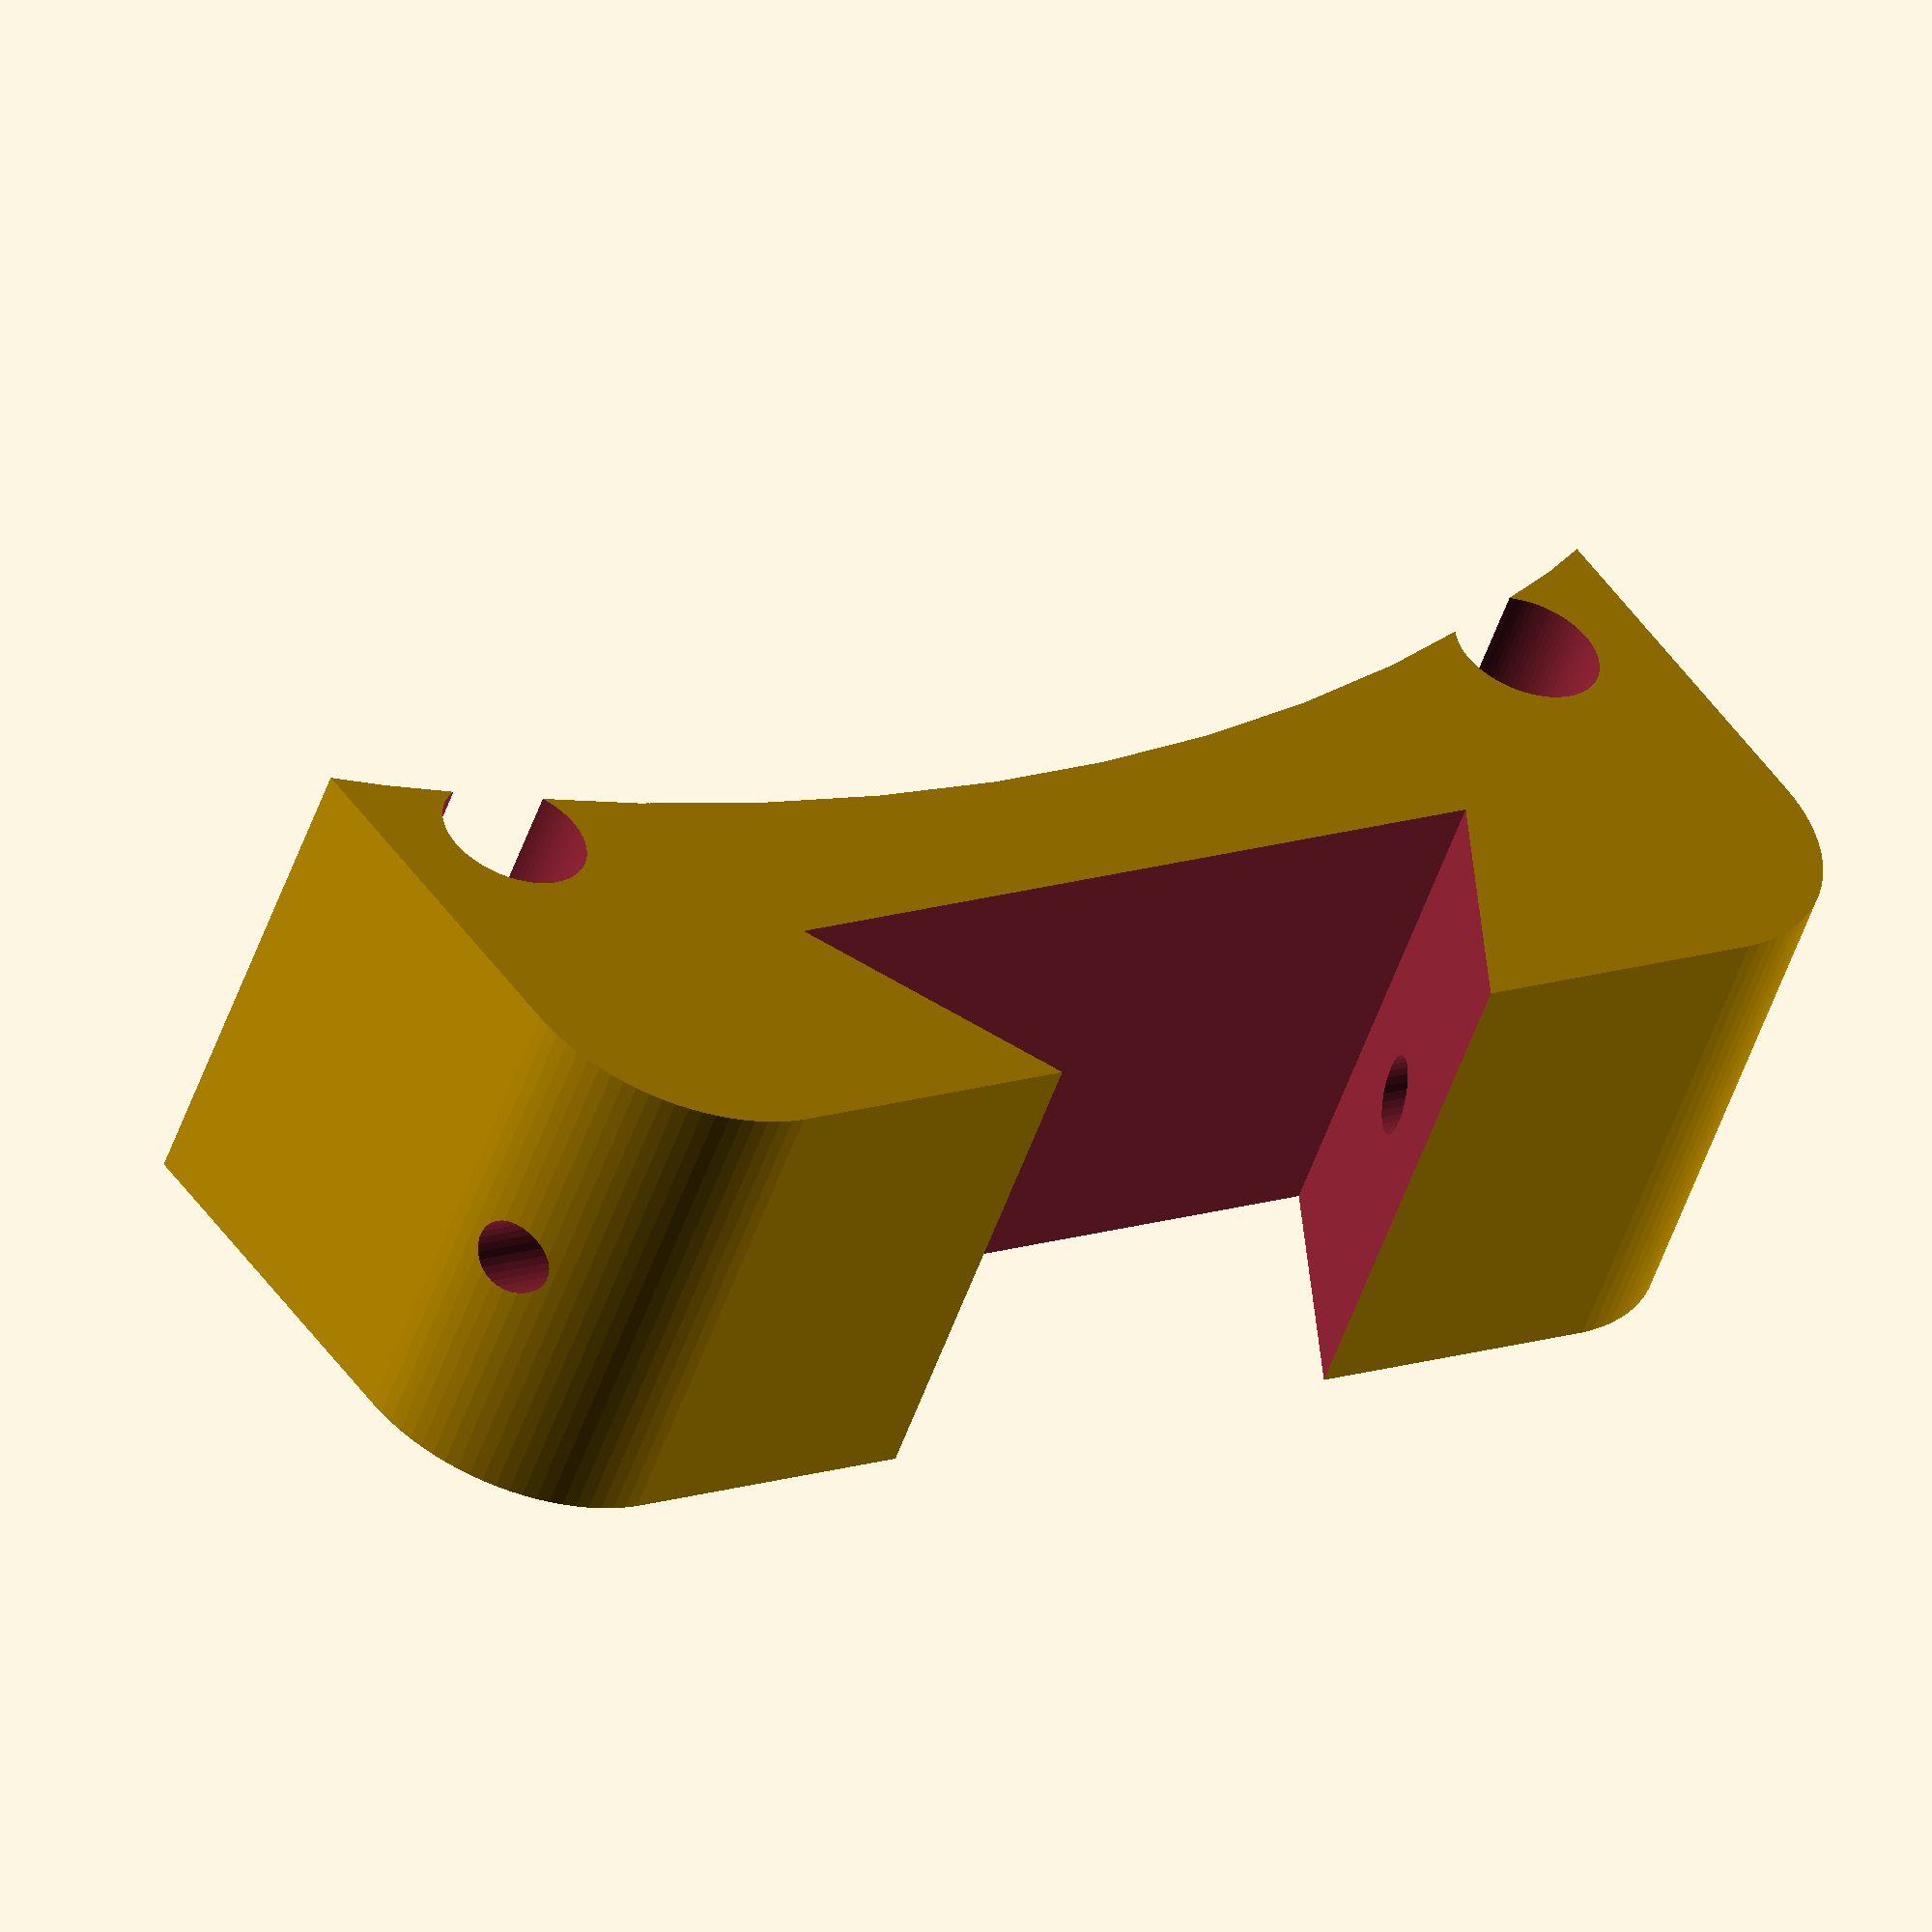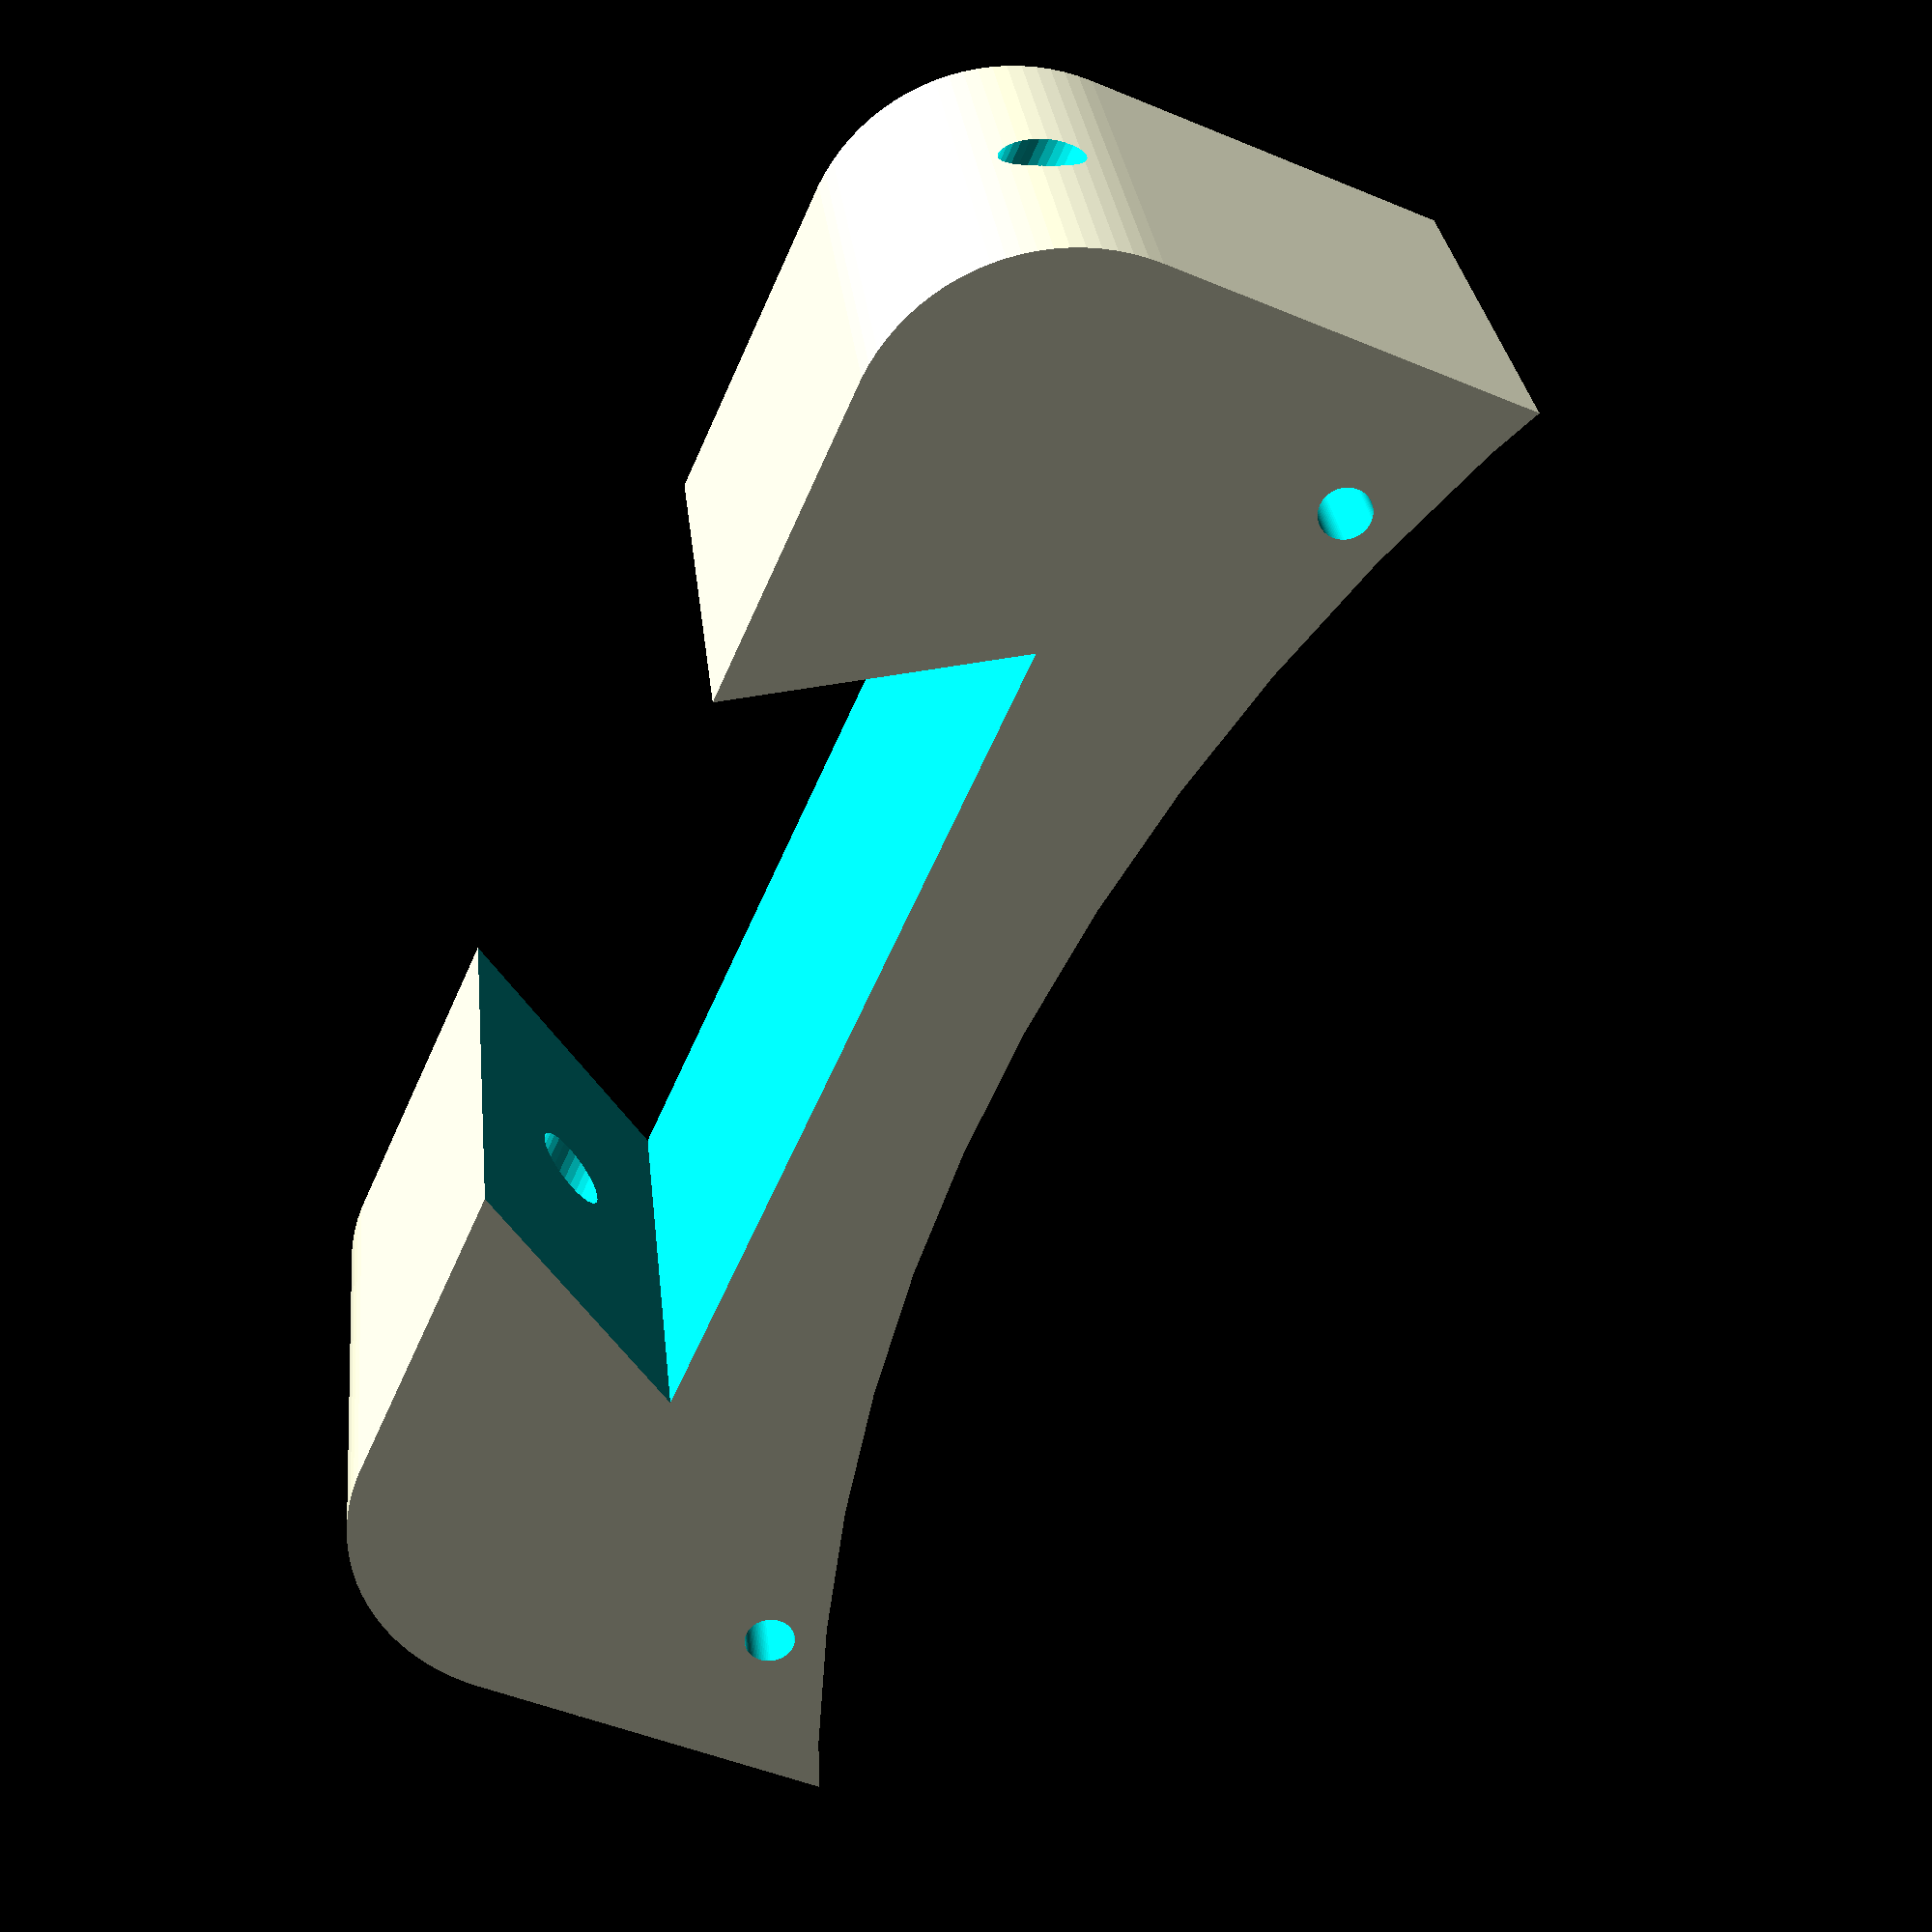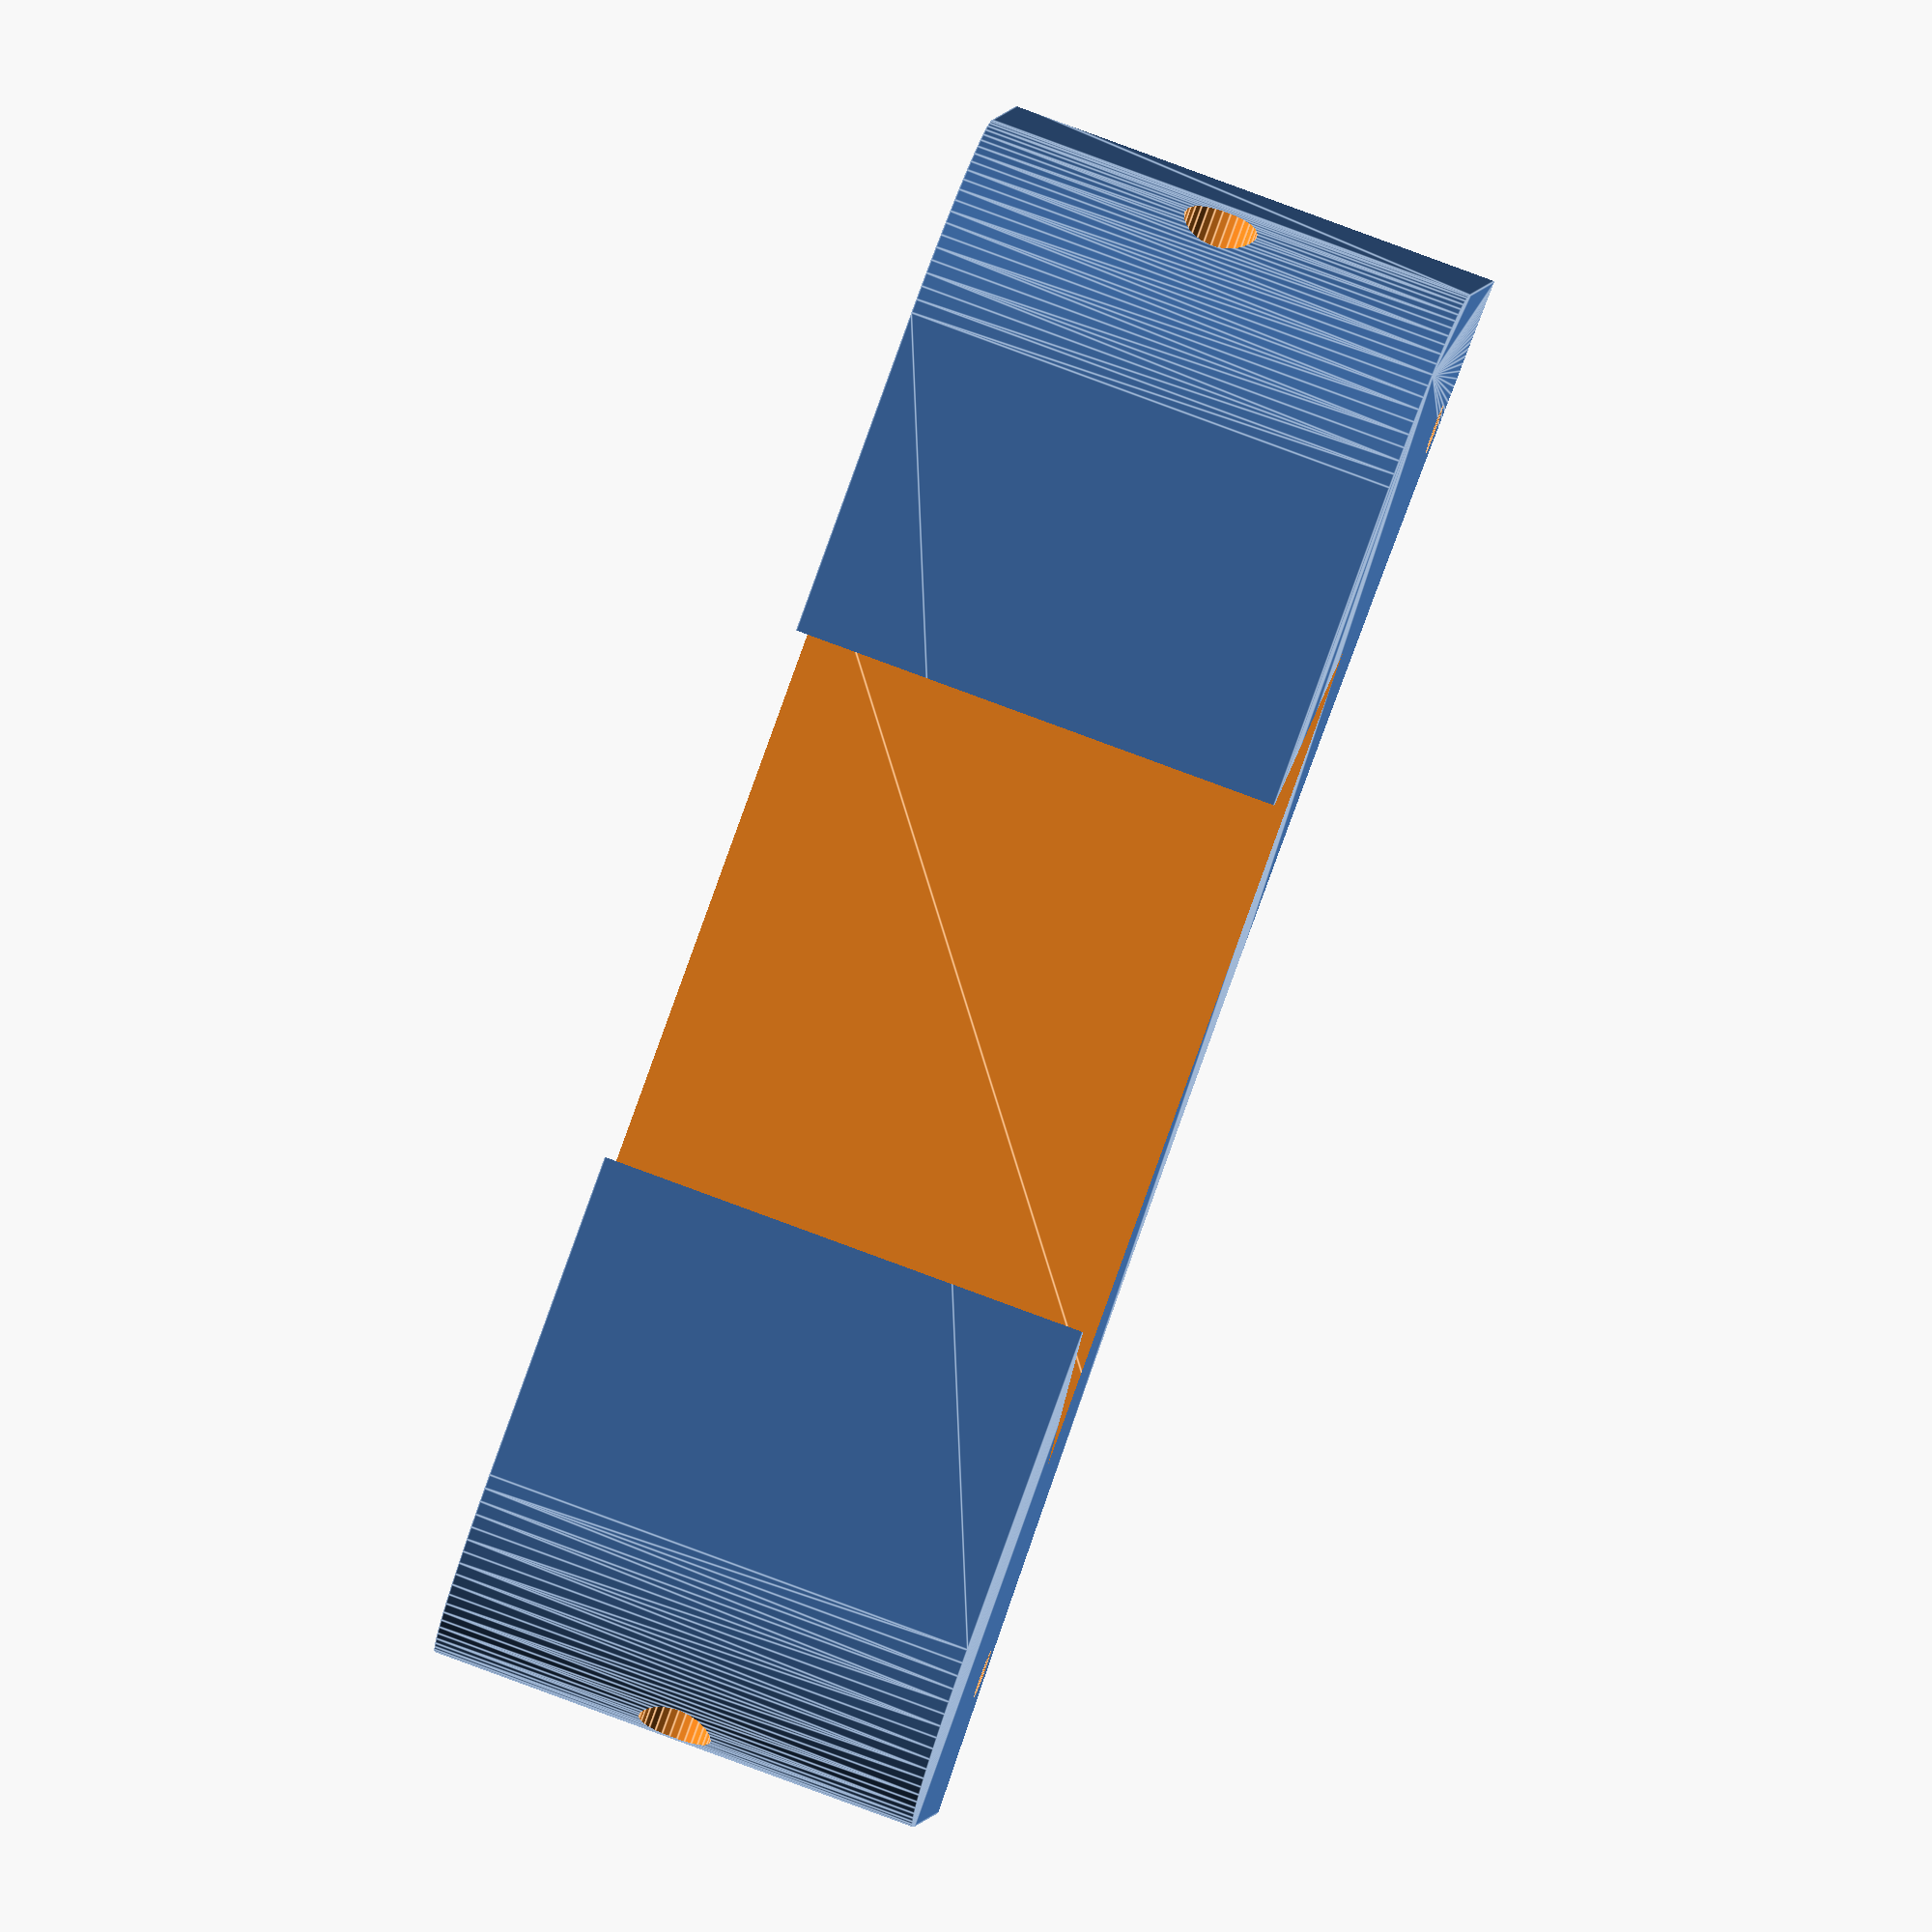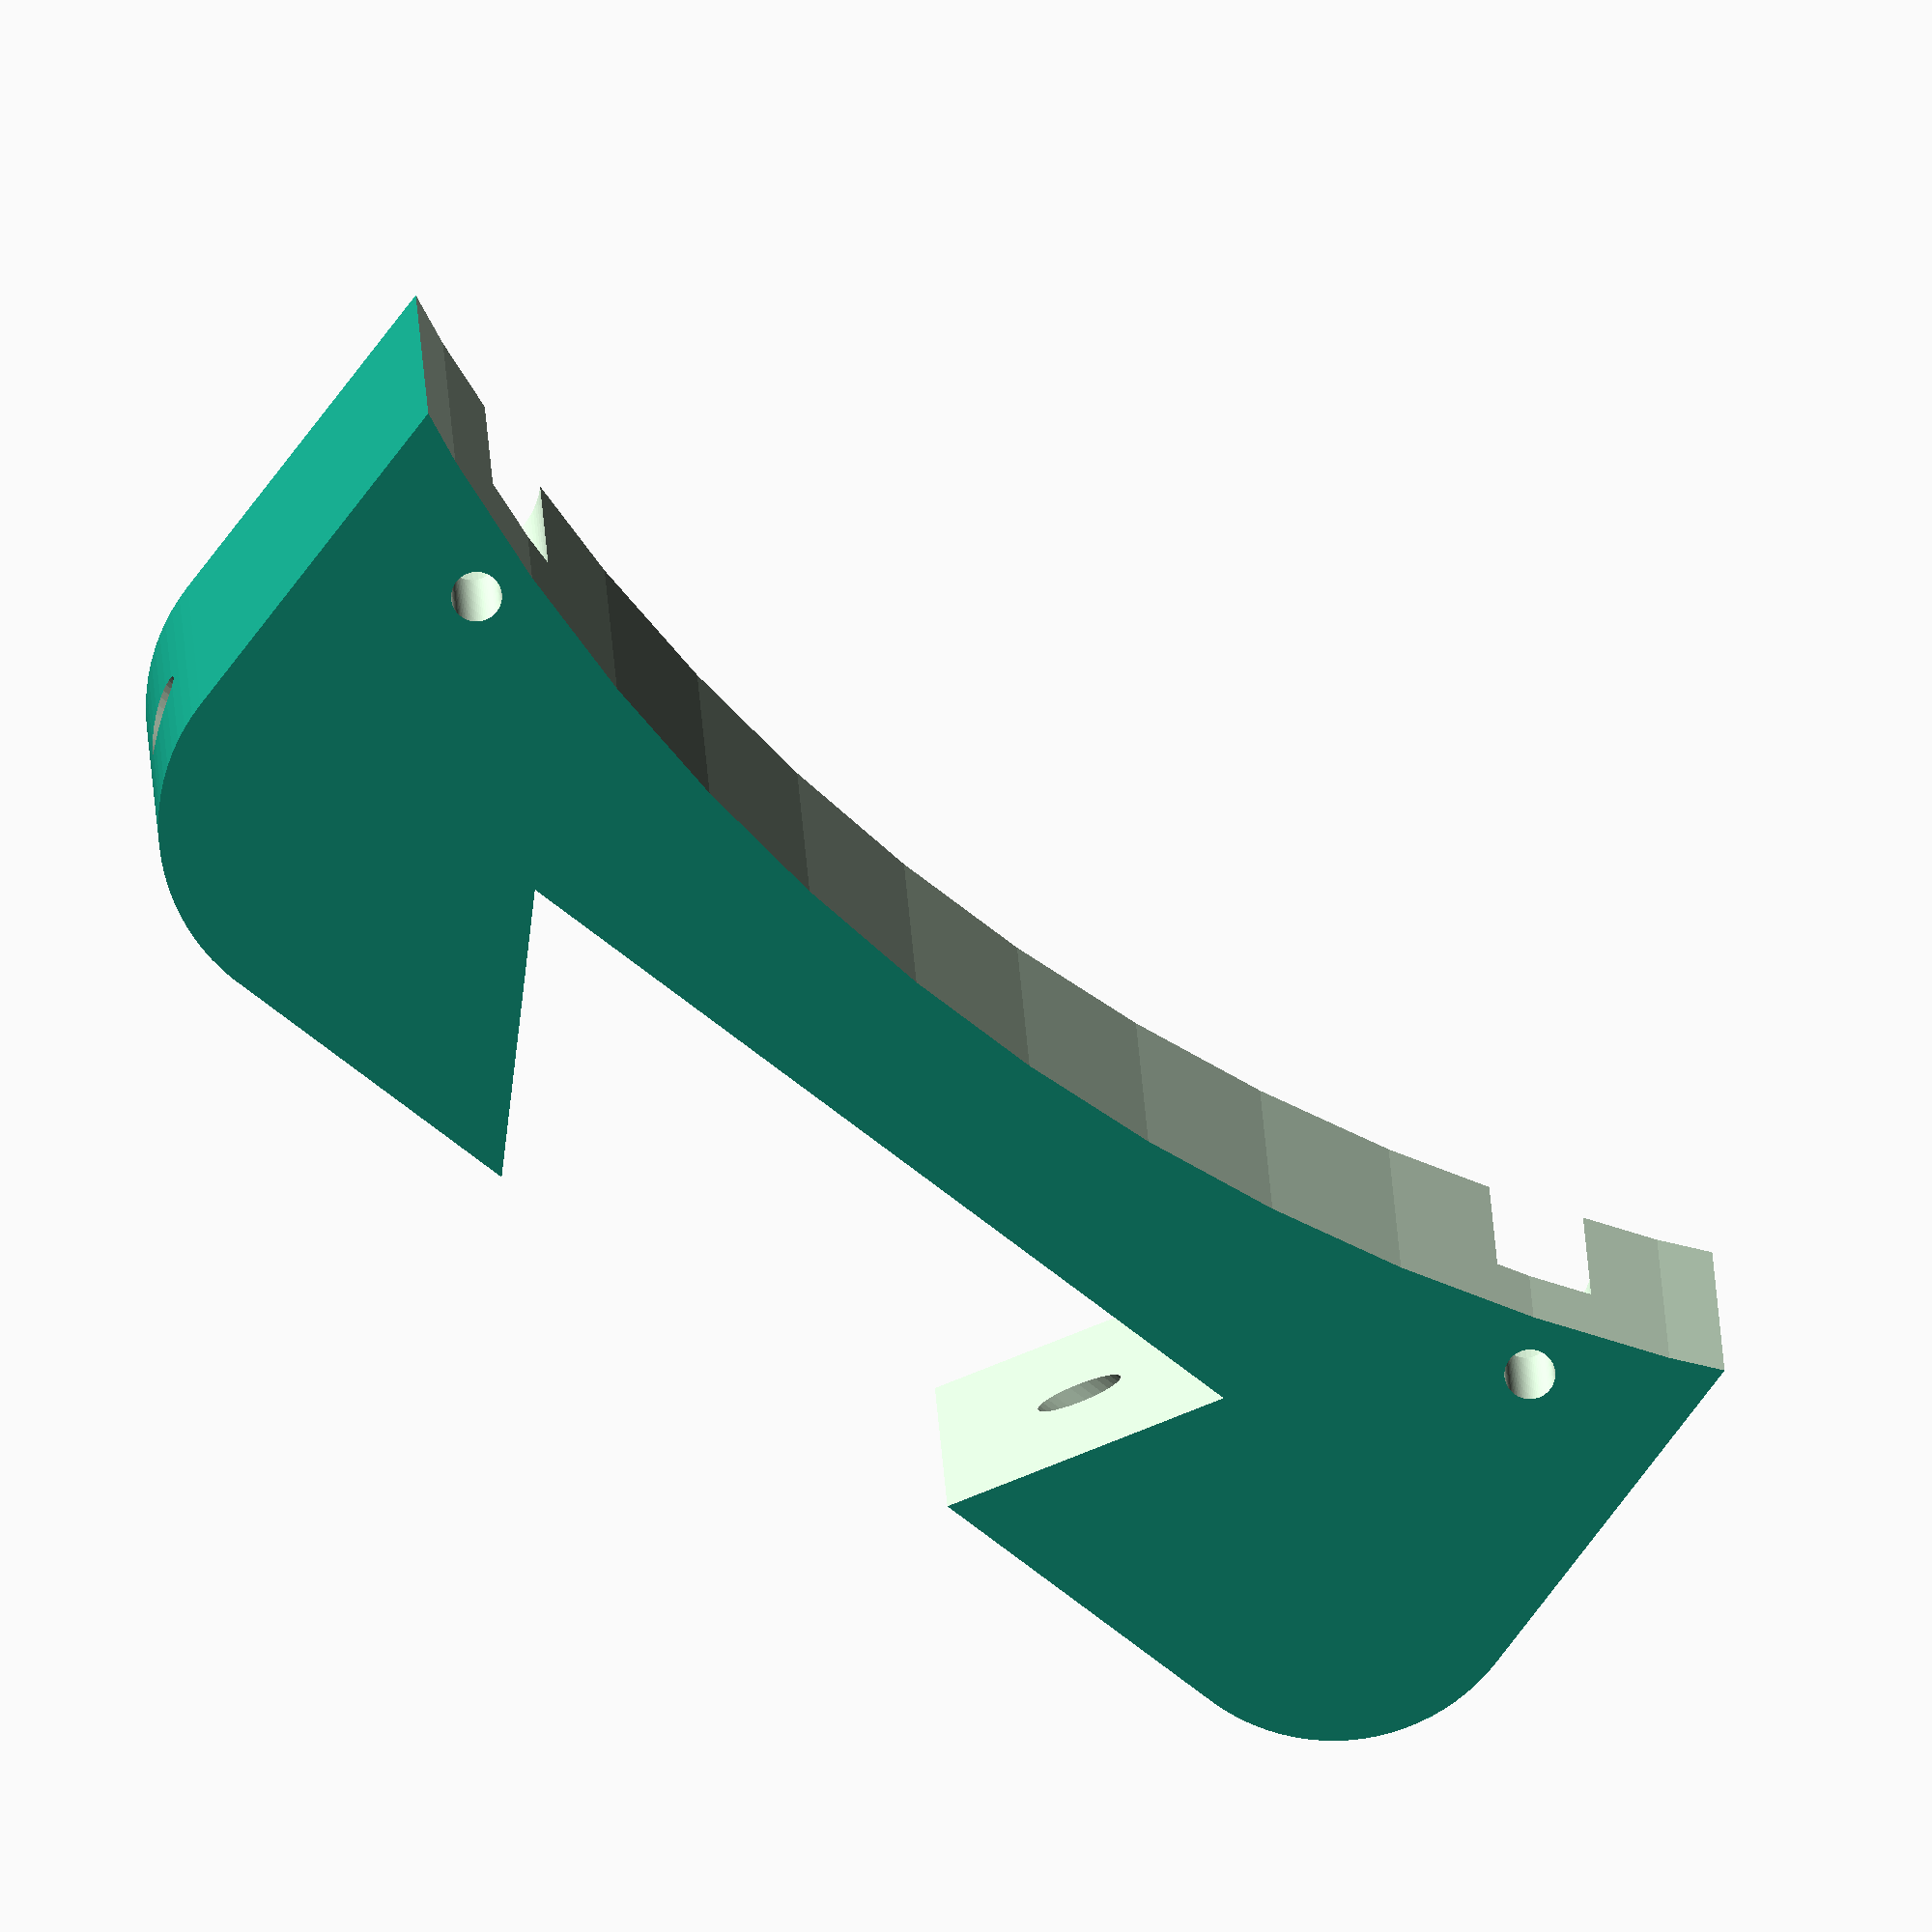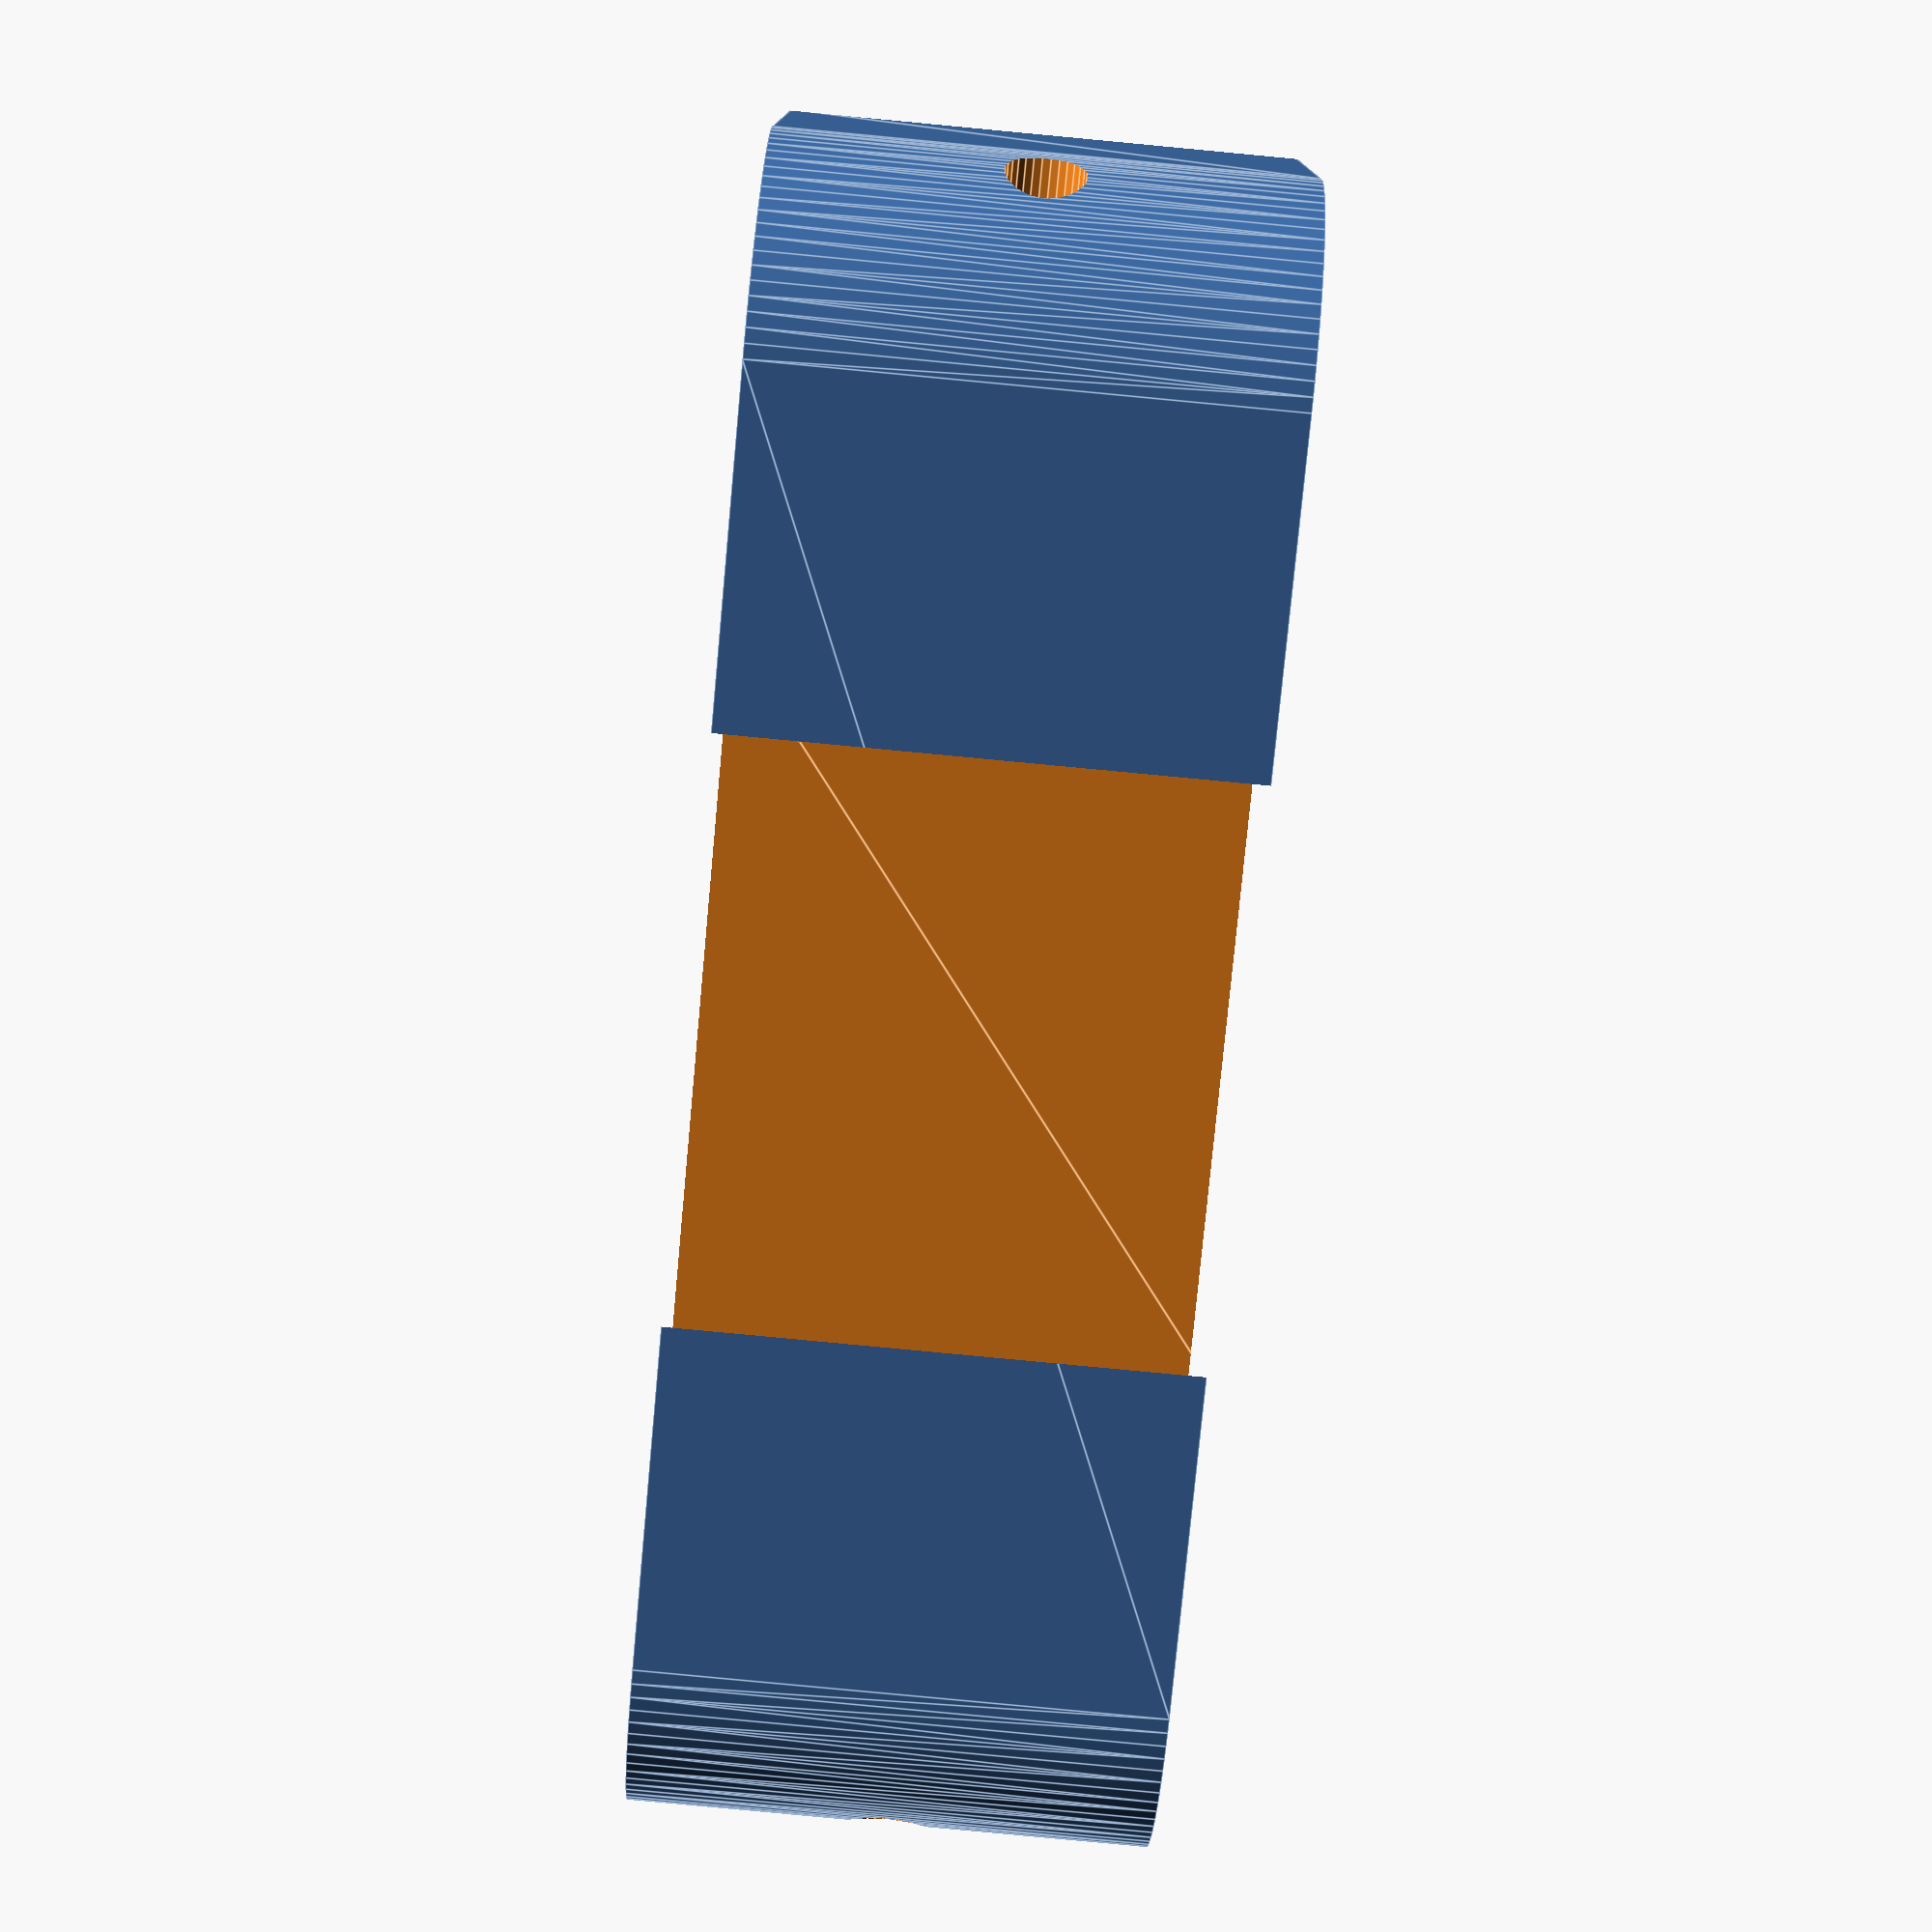
<openscad>
$fn=90;
difference(){

minkowski(){
    cube([48,16,10],center=true);
    cylinder(d=16,h=10,center=true);
}

translate([0,80,0])cylinder(d=160,h=22,center=true);

translate([26,2,8])cylinder(d=6,h=22,center=true);
translate([-26,2,8])cylinder(d=6,h=22,center=true);
translate([26,2,0])cylinder(d=2,h=22,center=true);
translate([-26,2,0])cylinder(d=2,h=22,center=true);

translate([0,-16,0])
linear_extrude (height=26,center=true)
    {
polygon( points=[[-11,0],[11,0],[17,10],[-17,10]]);
    }

translate([0,-11,0])
rotate([0,90,0])
cylinder(d=3,h=100,$fn=30,center=true);
}

</openscad>
<views>
elev=233.3 azim=143.9 roll=199.1 proj=o view=solid
elev=331.6 azim=245.8 roll=174.2 proj=p view=solid
elev=278.0 azim=190.8 roll=110.3 proj=o view=edges
elev=346.6 azim=322.6 roll=178.6 proj=o view=solid
elev=82.8 azim=355.0 roll=264.6 proj=p view=edges
</views>
